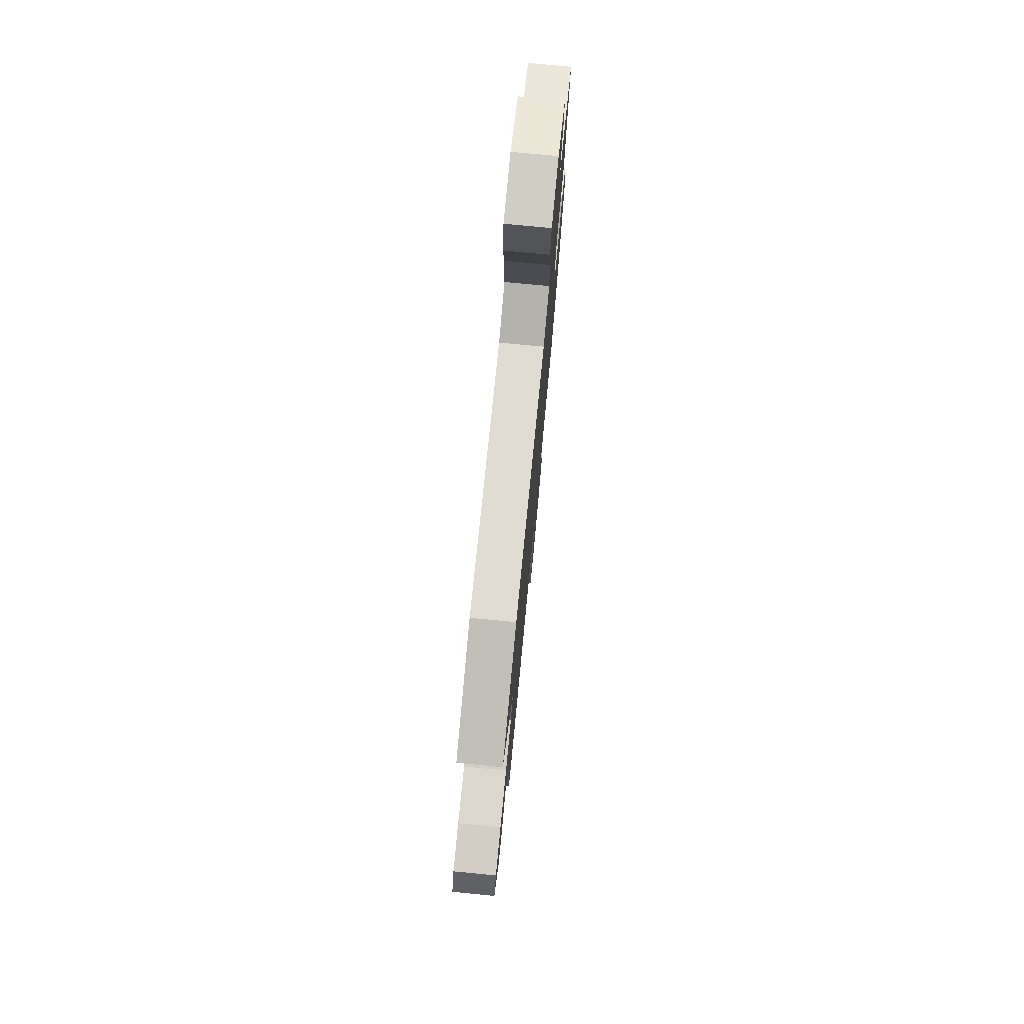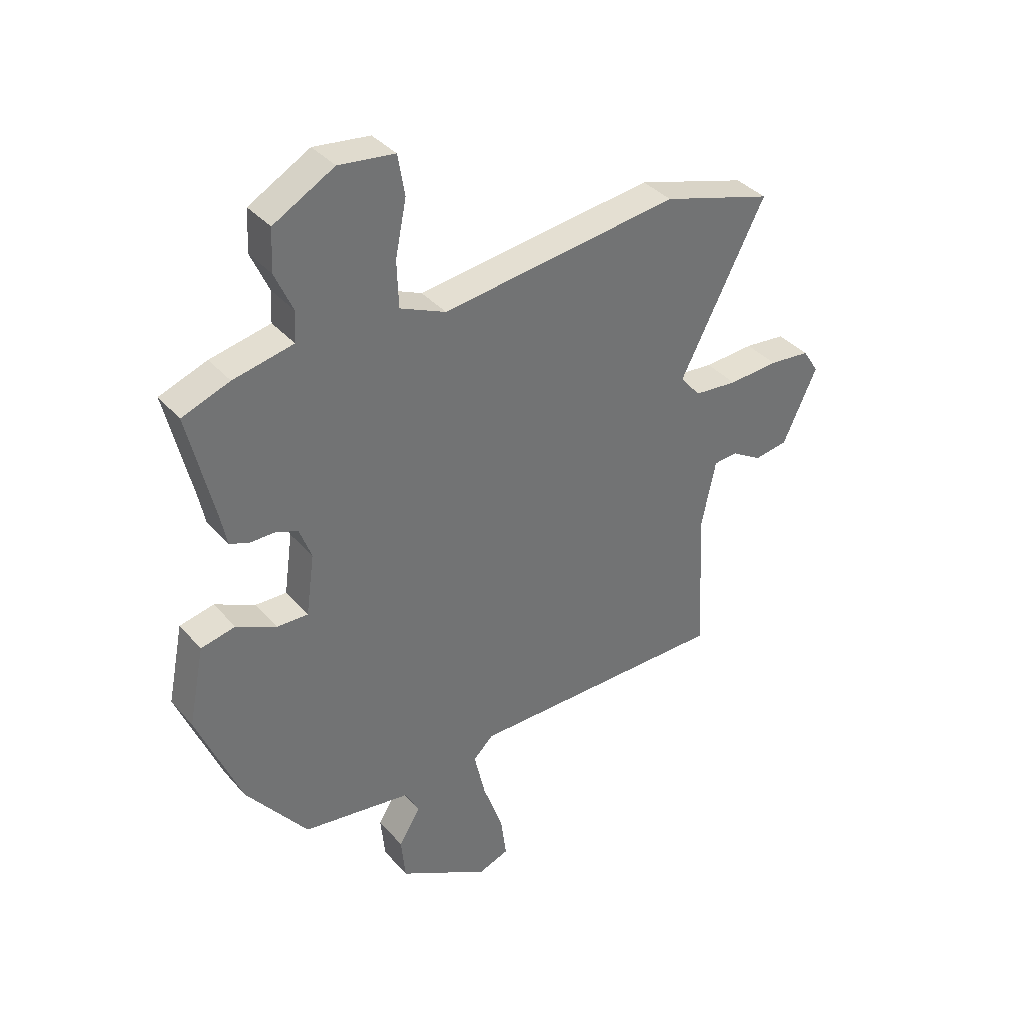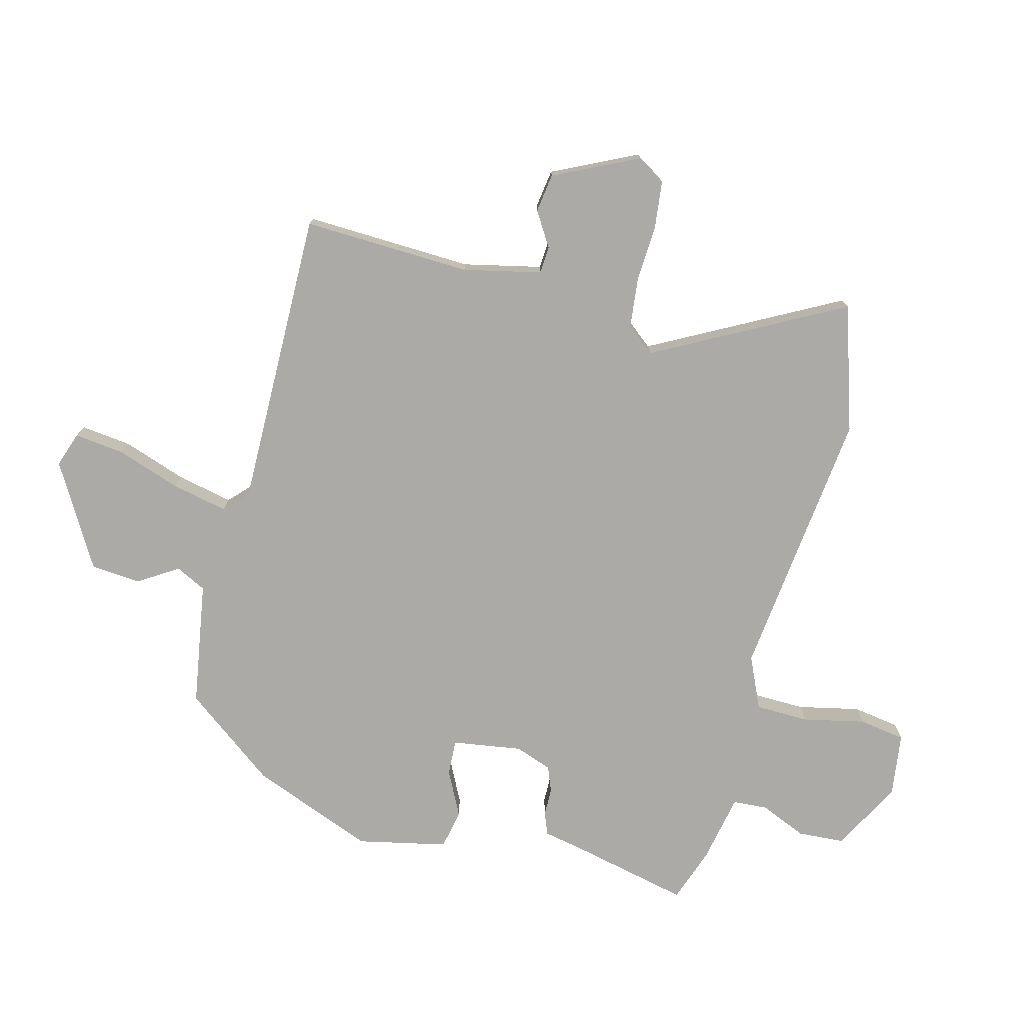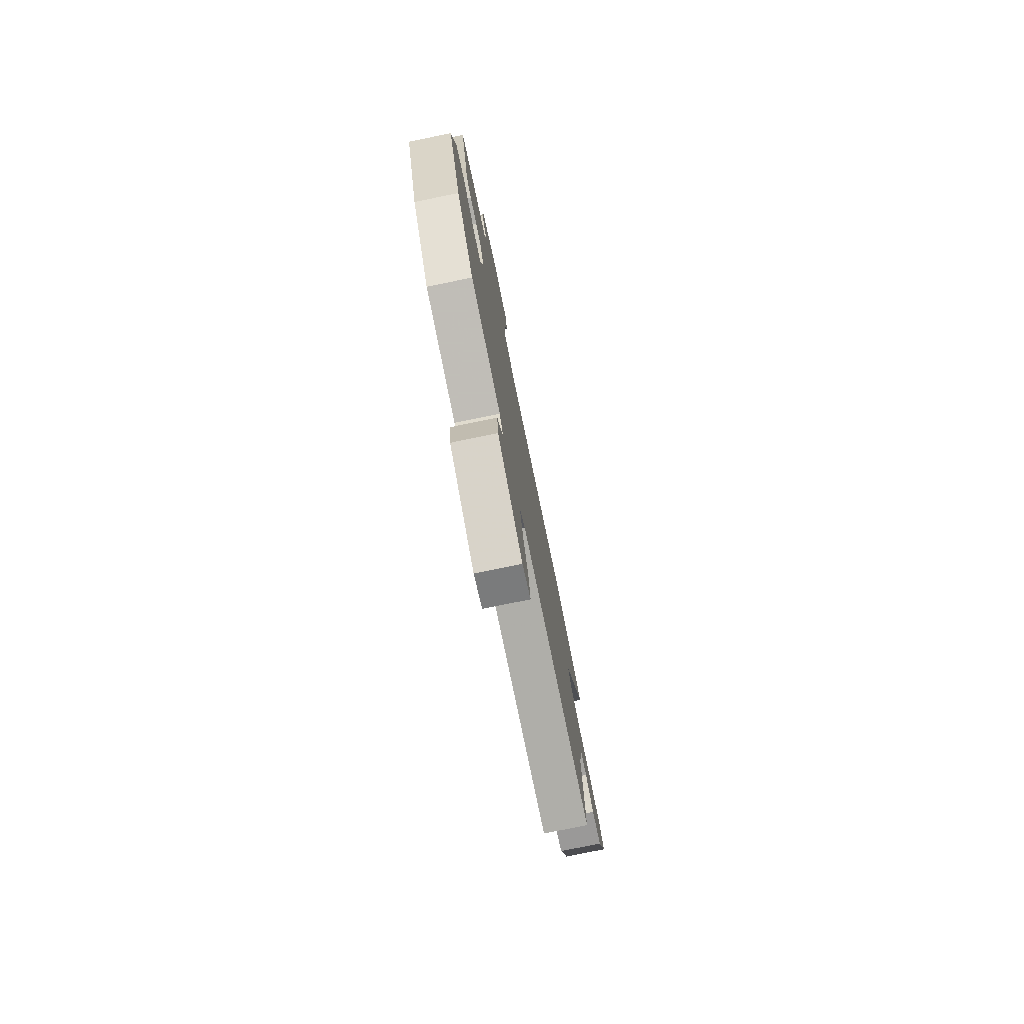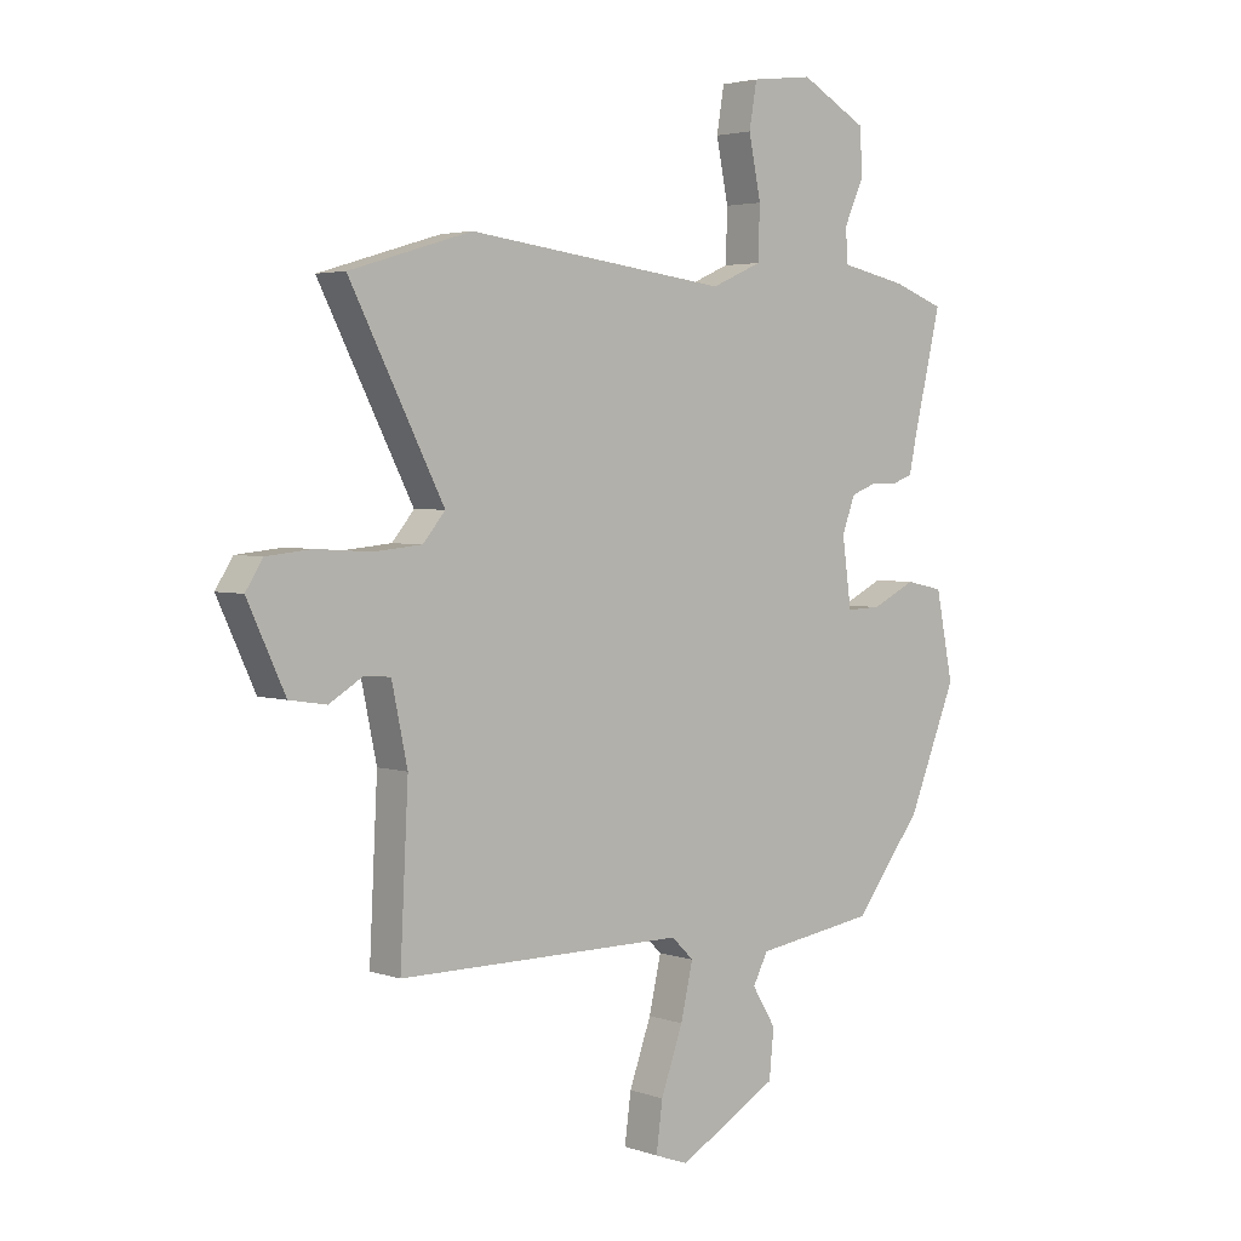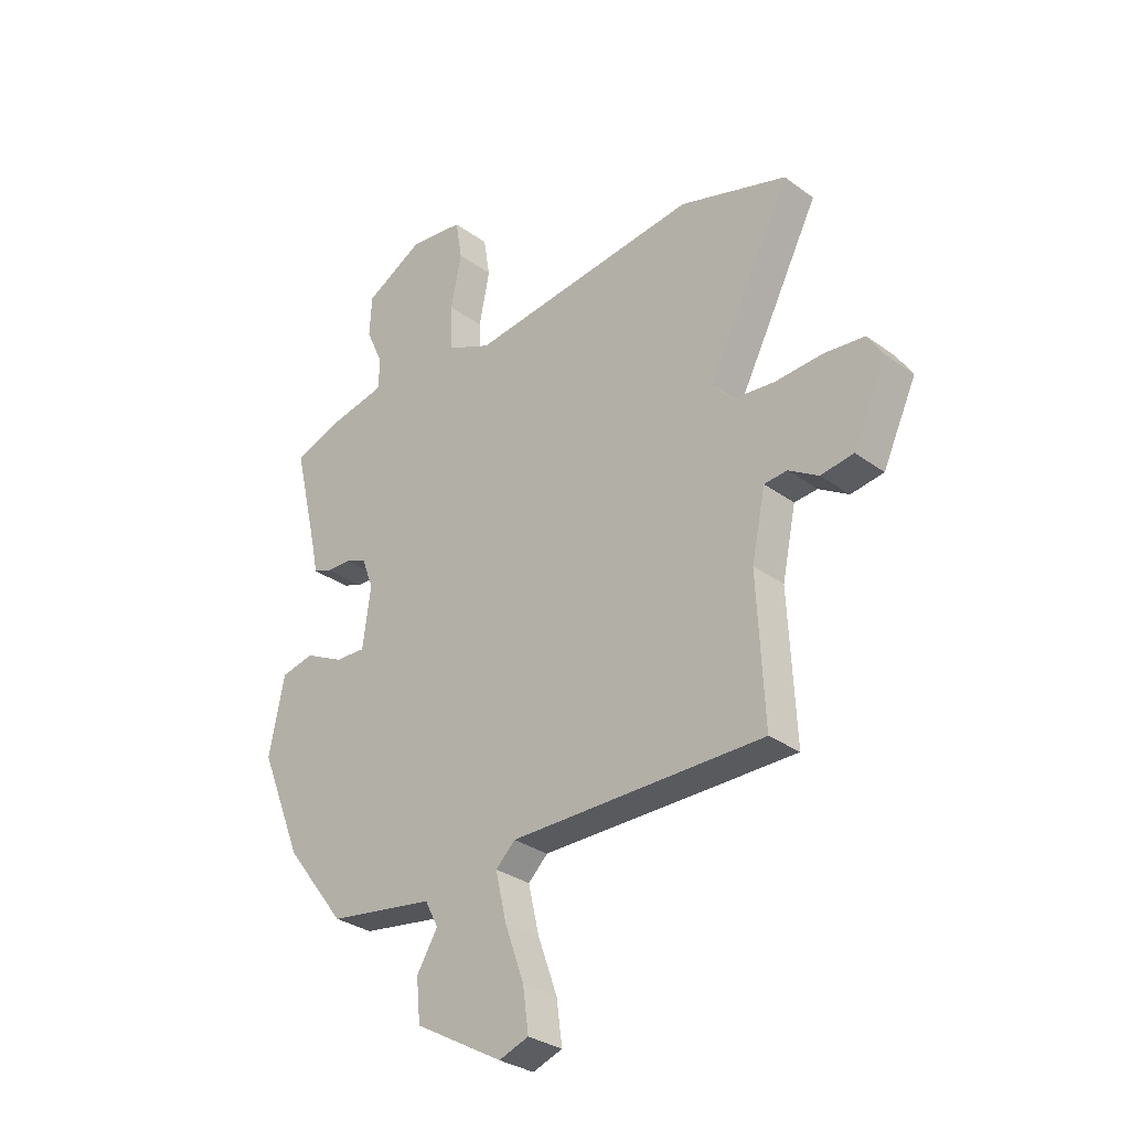
<metadata>
{"format":"obj","ext":"obj","renderer":"f3d","projection":"perspective","resolution":1024,"background":"white","views":[{"elev":76.5,"azim":-84.5,"up":"+Z"},{"elev":36.9,"azim":144.5,"up":"+Z"},{"elev":-75.9,"azim":-103.8,"up":"+Y"},{"elev":-77.6,"azim":101.6,"up":"+Z"},{"elev":3.4,"azim":-41.2,"up":"+Z"},{"elev":-30.7,"azim":-136.2,"up":"+Z"}]}
</metadata>
<code>
v -0.556 0.07 -0.486
v -0.542 0.07 -0.207
v -0.569 0.07 -0.078
v -0.614 0.07 -0.074
v -0.672 0.07 -0.109
v -0.736 0.07 -0.099
v -0.801 0.07 0.041
v -0.771 0.07 0.088
v -0.693 0.07 0.096
v -0.598 0.07 0.09
v -0.515 0.07 0.098
v -0.477 0.07 0.144
v -0.639 0.07 0.458
v -0.429 0.07 0.521
v 0.022 0.07 0.464
v 0.109 0.07 0.502
v 0.112 0.07 0.591
v 0.091 0.07 0.694
v 0.104 0.07 0.771
v 0.21 0.07 0.784
v 0.325 0.07 0.72
v 0.329 0.07 0.642
v 0.295 0.07 0.566
v 0.298 0.07 0.508
v 0.412 0.07 0.484
v 0.502 0.07 0.451
v 0.453 0.07 0.245
v 0.441 0.07 0.187
v 0.404 0.07 0.173
v 0.357 0.07 0.173
v 0.315 0.07 0.157
v 0.292 0.07 0.096
v 0.308 0.07 -0.02
v 0.367 0.07 -0.018
v 0.443 0.07 0.019
v 0.508 0.07 0.005
v 0.538 0.07 -0.144
v 0.455 0.07 -0.348
v 0.338 0.07 -0.499
v 0.131 0.07 -0.53
v 0.105 0.07 -0.58
v 0.146 0.07 -0.647
v 0.138 0.07 -0.729
v -0.034 0.07 -0.826
v -0.092 0.07 -0.805
v -0.081 0.07 -0.722
v -0.043 0.07 -0.616
v -0.022 0.07 -0.524
v -0.06 0.07 -0.487
v -0.556 0 -0.486
v -0.542 0 -0.207
v -0.569 0 -0.078
v -0.614 0 -0.074
v -0.672 0 -0.109
v -0.736 0 -0.099
v -0.801 0 0.041
v -0.771 0 0.088
v -0.693 0 0.096
v -0.598 0 0.09
v -0.515 0 0.098
v -0.477 0 0.144
v -0.639 0 0.458
v -0.429 0 0.521
v 0.022 0 0.464
v 0.109 0 0.502
v 0.112 0 0.591
v 0.091 0 0.694
v 0.104 0 0.771
v 0.21 0 0.784
v 0.325 0 0.72
v 0.329 0 0.642
v 0.295 0 0.566
v 0.298 0 0.508
v 0.412 0 0.484
v 0.502 0 0.451
v 0.453 0 0.245
v 0.441 0 0.187
v 0.404 0 0.173
v 0.357 0 0.173
v 0.315 0 0.157
v 0.292 0 0.096
v 0.308 0 -0.02
v 0.367 0 -0.018
v 0.443 0 0.019
v 0.508 0 0.005
v 0.538 0 -0.144
v 0.455 0 -0.348
v 0.338 0 -0.499
v 0.131 0 -0.53
v 0.105 0 -0.58
v 0.146 0 -0.647
v 0.138 0 -0.729
v -0.034 0 -0.826
v -0.092 0 -0.805
v -0.081 0 -0.722
v -0.043 0 -0.616
v -0.022 0 -0.524
v -0.06 0 -0.487
f 45 46 47
f 44 45 47
f 43 44 47
f 42 43 47
f 41 42 47
f 40 41 47 48
f 40 48 49
f 39 40 49
f 38 39 49
f 37 38 49
f 36 37 49
f 35 36 49
f 34 35 49
f 27 28 29 30
f 27 30 31
f 26 27 31
f 25 26 31
f 24 25 31
f 23 24 31 32
f 21 22 23
f 20 21 23
f 19 20 23
f 18 19 23
f 17 18 23
f 16 17 23 32
f 12 13 14 15
f 16 32 33
f 15 16 33
f 12 15 33
f 11 12 33
f 8 9 10
f 7 8 10
f 6 7 10
f 5 6 10
f 4 5 10
f 10 11 33
f 4 10 33
f 3 4 33
f 49 1 2
f 33 34 49
f 3 33 49
f 2 3 49
f 96 95 94
f 96 94 93
f 96 93 92
f 96 92 91
f 96 91 90
f 97 96 90 89
f 98 97 89
f 98 89 88
f 98 88 87
f 98 87 86
f 98 86 85
f 98 85 84
f 98 84 83
f 79 78 77 76
f 80 79 76
f 80 76 75
f 80 75 74
f 80 74 73
f 81 80 73 72
f 72 71 70
f 72 70 69
f 72 69 68
f 72 68 67
f 72 67 66
f 81 72 66 65
f 64 63 62 61
f 82 81 65
f 82 65 64
f 82 64 61
f 82 61 60
f 59 58 57
f 59 57 56
f 59 56 55
f 59 55 54
f 59 54 53
f 82 60 59
f 82 59 53
f 82 53 52
f 51 50 98
f 98 83 82
f 98 82 52
f 98 52 51
f 1 50 51 2
f 2 51 52 3
f 3 52 53 4
f 4 53 54 5
f 5 54 55 6
f 6 55 56 7
f 7 56 57 8
f 8 57 58 9
f 9 58 59 10
f 10 59 60 11
f 11 60 61 12
f 12 61 62 13
f 13 62 63 14
f 14 63 64 15
f 15 64 65 16
f 16 65 66 17
f 17 66 67 18
f 18 67 68 19
f 19 68 69 20
f 20 69 70 21
f 21 70 71 22
f 22 71 72 23
f 23 72 73 24
f 24 73 74 25
f 25 74 75 26
f 26 75 76 27
f 27 76 77 28
f 28 77 78 29
f 29 78 79 30
f 30 79 80 31
f 31 80 81 32
f 32 81 82 33
f 33 82 83 34
f 34 83 84 35
f 35 84 85 36
f 36 85 86 37
f 37 86 87 38
f 38 87 88 39
f 39 88 89 40
f 40 89 90 41
f 41 90 91 42
f 42 91 92 43
f 43 92 93 44
f 44 93 94 45
f 45 94 95 46
f 46 95 96 47
f 47 96 97 48
f 48 97 98 49
f 49 98 50 1

</code>
